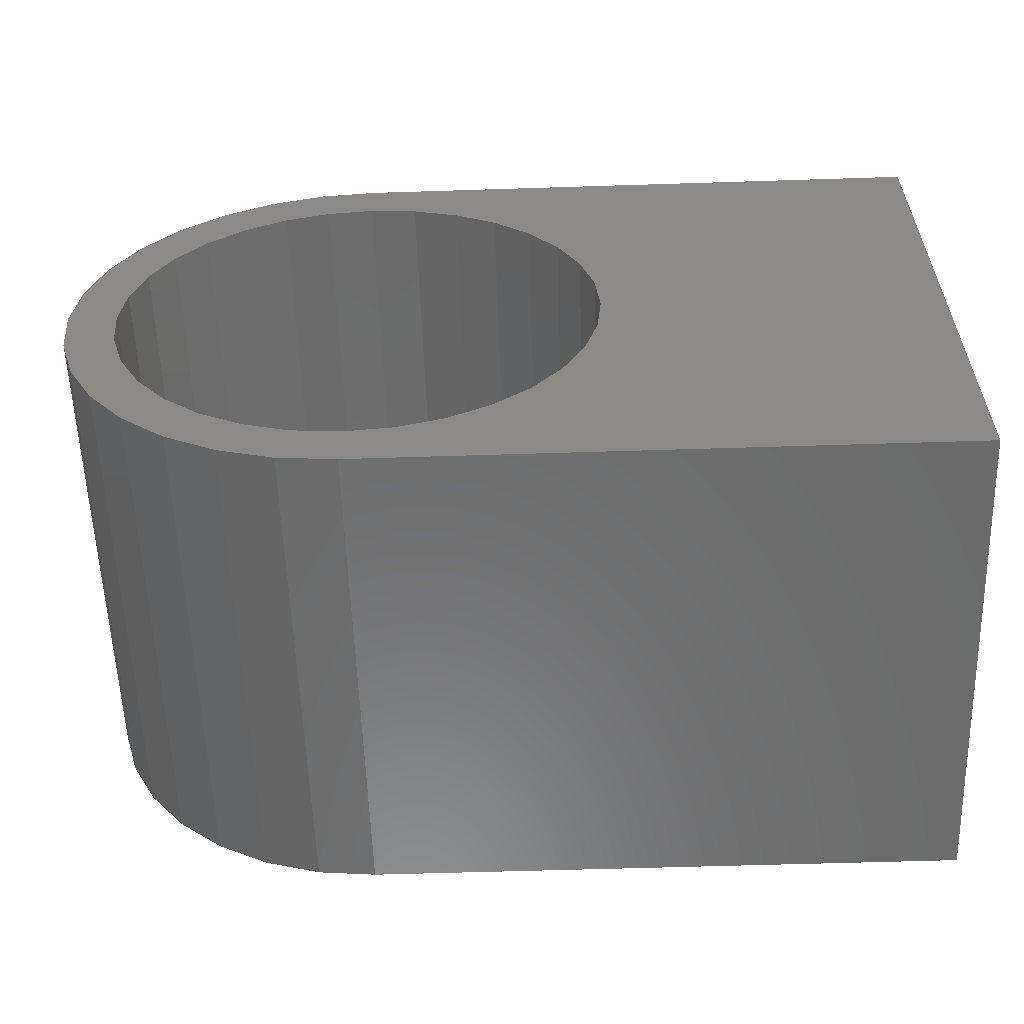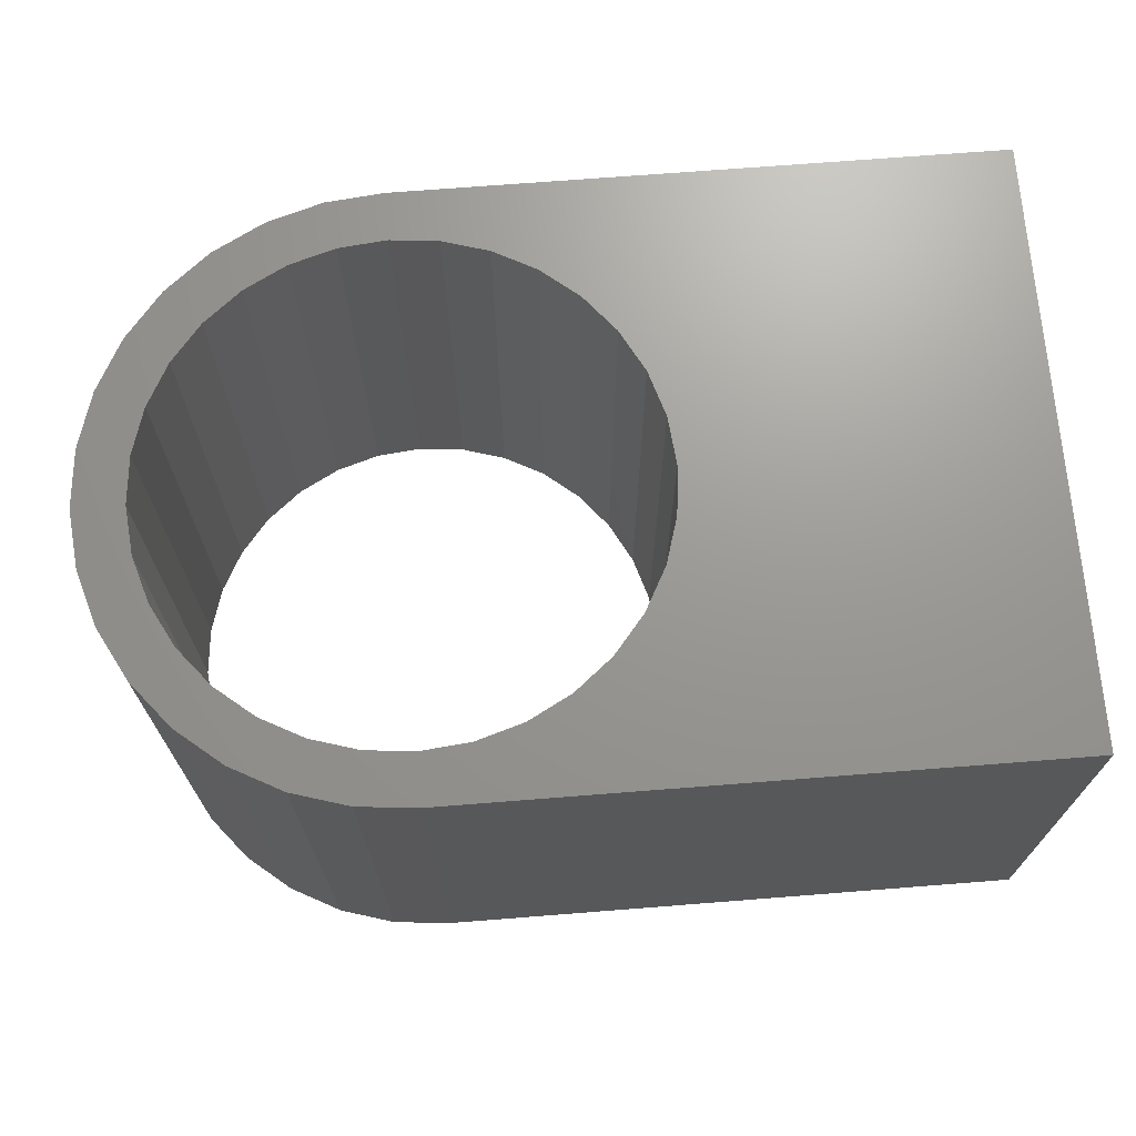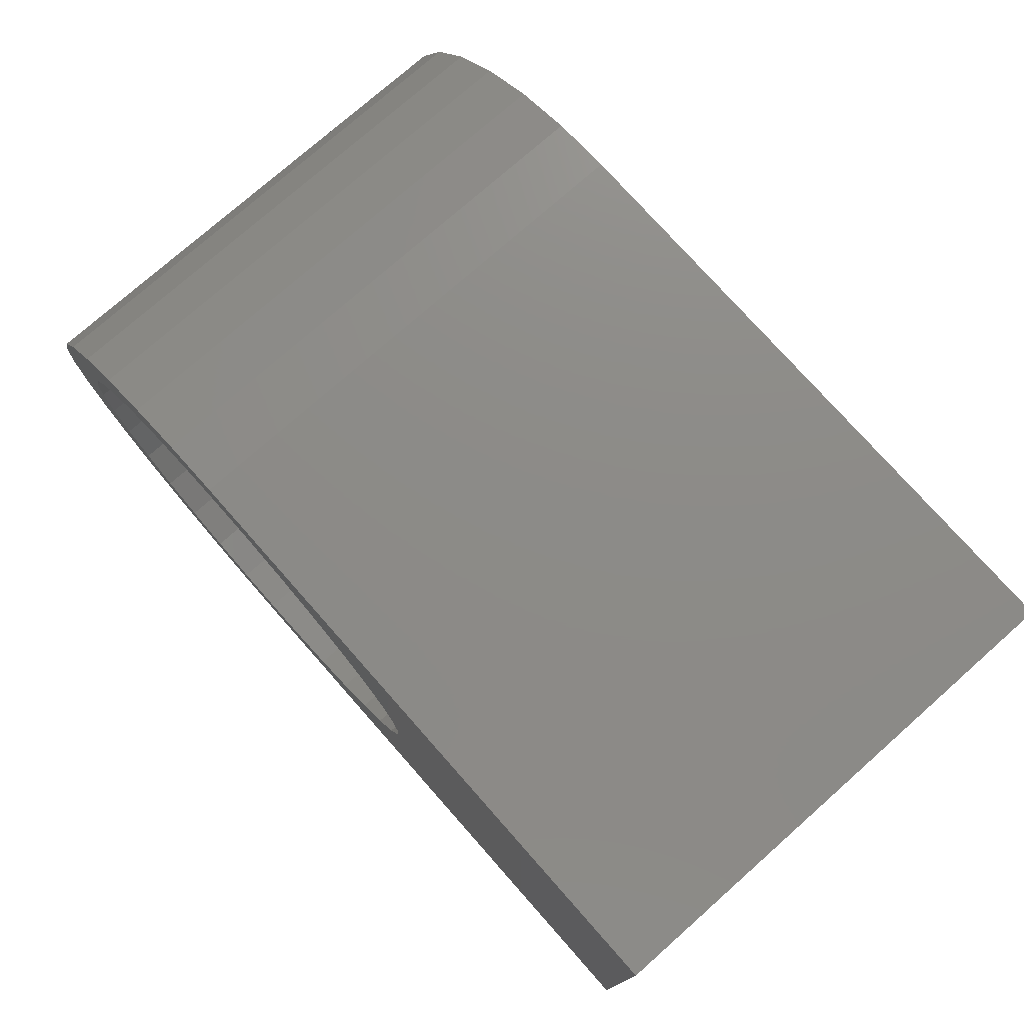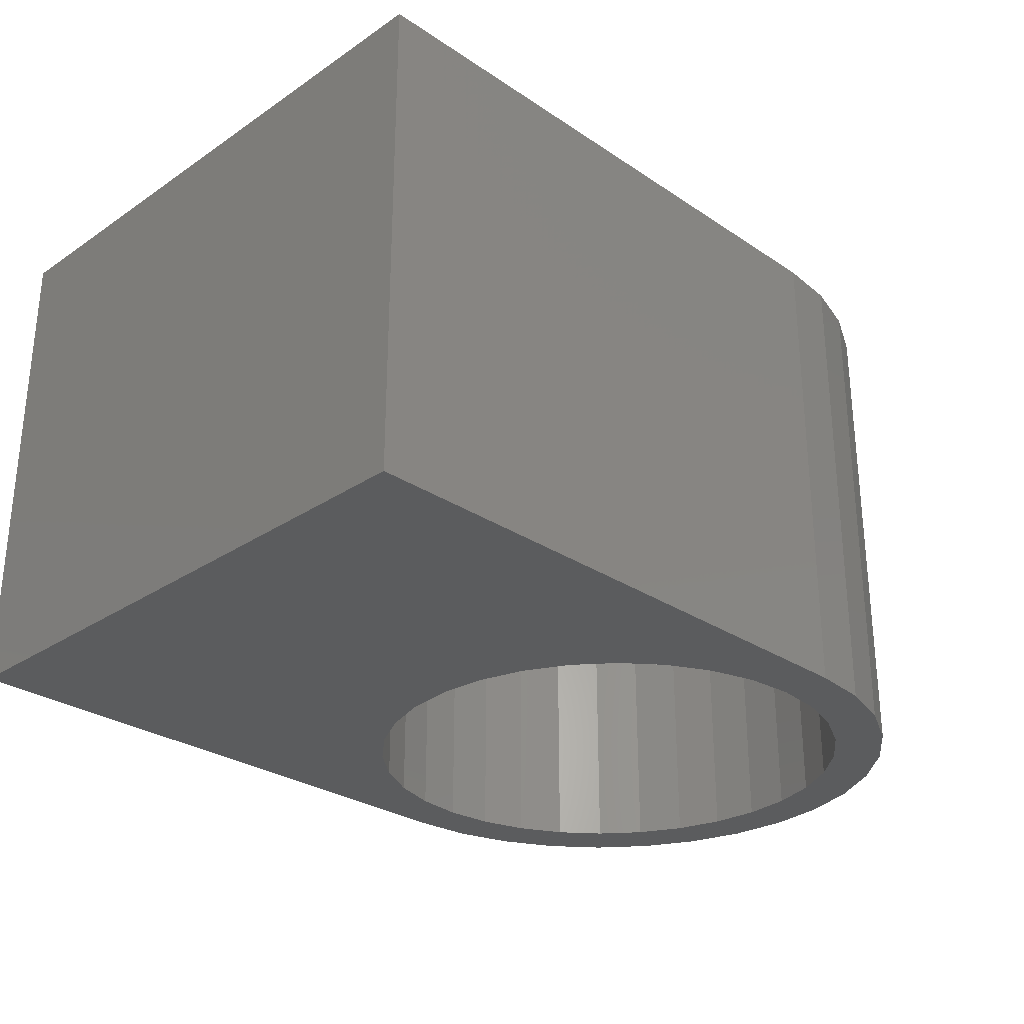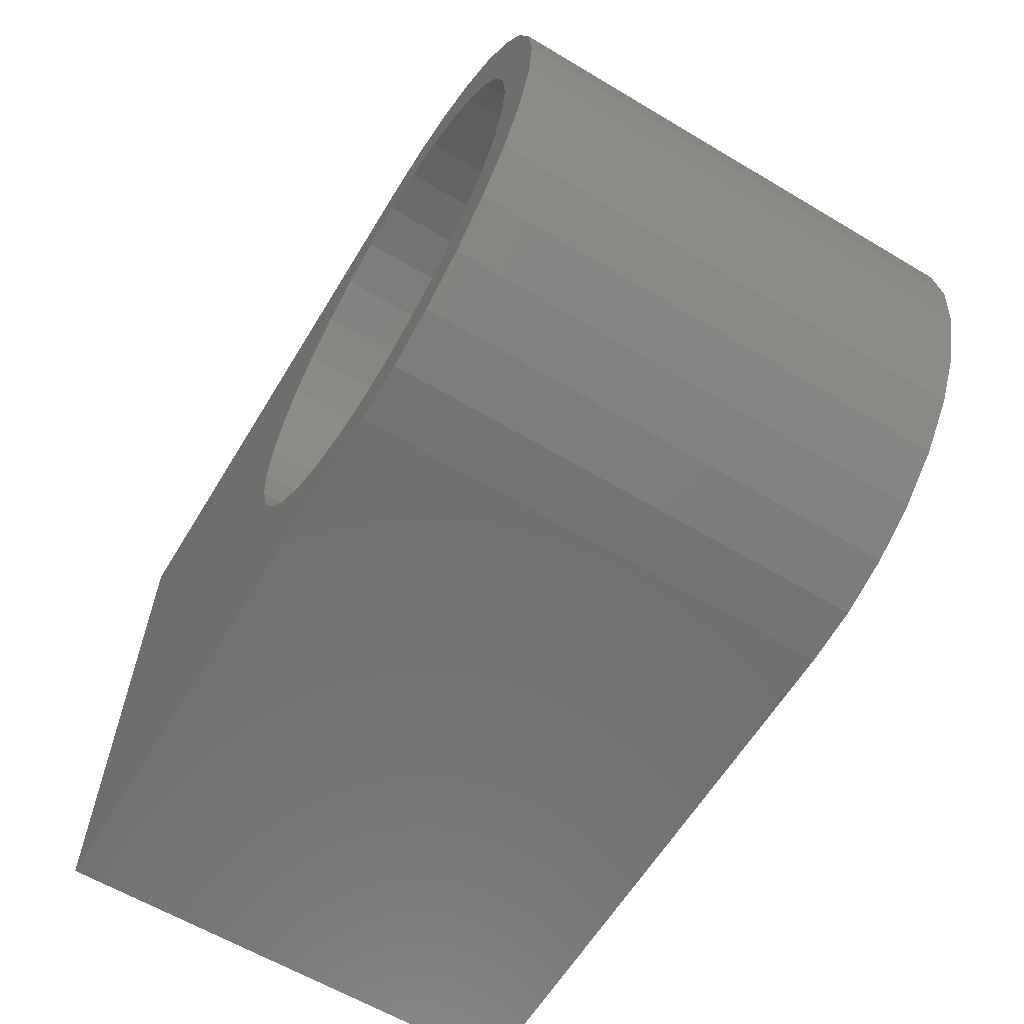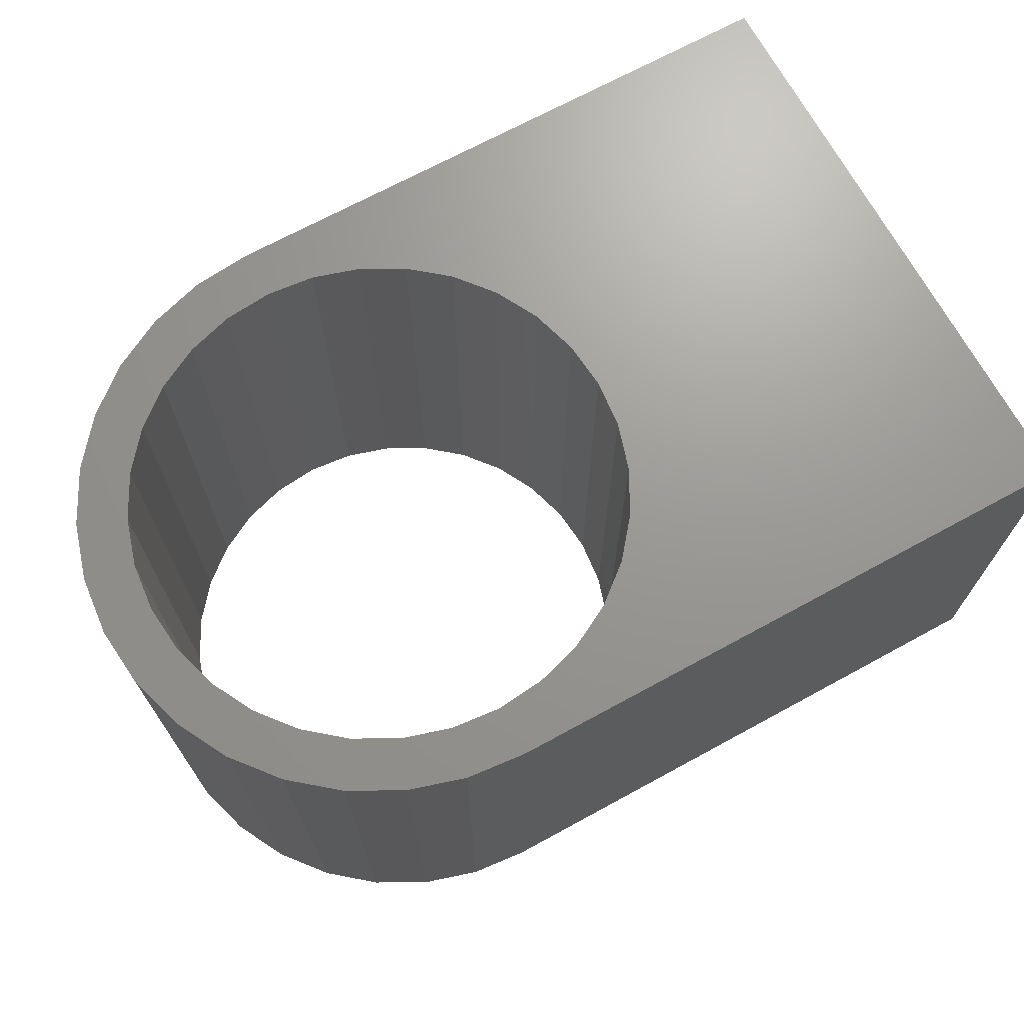
<metadata>
{"format":"stl","ext":"stl","renderer":"f3d","projection":"perspective","resolution":1024,"background":"white","views":[{"elev":-57.9,"azim":1.9,"up":"+Y"},{"elev":69.9,"azim":-4.5,"up":"+Z"},{"elev":76.0,"azim":48.5,"up":"+Y"},{"elev":-28.6,"azim":135.1,"up":"+Z"},{"elev":-61.7,"azim":-121.2,"up":"+Y"},{"elev":70.0,"azim":-28.6,"up":"+Z"}]}
</metadata>
<code>
# stl→obj: 102 verts, 204 faces
v 2.296e-17 0 0.625
v -0.07316 -0.007206 0.625
v 1.909e-17 -0.06316 0.625
v -0.1435 -0.02855 0.625
v -0.1193 -0.0869 0.625
v -0.2652 -0.1098 0.625
v -0.1733 -0.1157 0.625
v -5.728e-17 -0.6868 0.625
v -0.06084 -0.6809 0.625
v -0.2083 -0.6868 0.625
v -0.1435 -0.7215 0.625
v -0.07316 -0.7428 0.625
v -6.888e-17 -0.75 0.625
v -0.2083 -0.0632 0.625
v -0.06084 -0.06915 0.625
v 0.75 -0.75 0.625
v 0.2593 -0.2017 0.625
v 0.2881 -0.2557 0.625
v 0.3059 -0.3142 0.625
v 0.3118 -0.375 0.625
v 0.3059 -0.4358 0.625
v 0.2881 -0.4943 0.625
v 0.2593 -0.5483 0.625
v 0.2205 -0.5955 0.625
v 0.1733 -0.6343 0.625
v 0.1193 -0.6631 0.625
v 0.06084 -0.6809 0.625
v 0.75 0 0.625
v 0.06084 -0.06915 0.625
v 0.1193 -0.0869 0.625
v 0.1733 -0.1157 0.625
v 0.2205 -0.1545 0.625
v -0.2205 -0.1545 0.625
v -0.3118 -0.1667 0.625
v -0.2593 -0.2017 0.625
v -0.3465 -0.2315 0.625
v -0.2881 -0.2557 0.625
v -0.3059 -0.3142 0.625
v -0.3678 -0.3018 0.625
v -0.3118 -0.375 0.625
v -0.375 -0.375 0.625
v -0.3059 -0.4358 0.625
v -0.3678 -0.4482 0.625
v -0.2881 -0.4943 0.625
v -0.3465 -0.5185 0.625
v -0.2593 -0.5483 0.625
v -0.3118 -0.5833 0.625
v -0.2205 -0.5955 0.625
v -0.1733 -0.6343 0.625
v -0.2652 -0.6402 0.625
v -0.1193 -0.6631 0.625
v 9.547e-17 -0.06316 0
v -0.07316 -0.007206 0
v 0 0 0
v -0.1435 -0.02855 0
v -0.1733 -0.1157 0
v -0.2652 -0.1098 0
v -0.1193 -0.0869 0
v -5.728e-17 -0.6868 0
v 0 -0.75 0
v -0.07316 -0.7428 0
v -0.1435 -0.7215 0
v -0.2083 -0.6868 0
v -0.06084 -0.6809 0
v -0.2083 -0.0632 0
v -0.06084 -0.06915 0
v 0.75 -0.75 0
v 0.06084 -0.6809 0
v 0.1193 -0.6631 0
v 0.1733 -0.6343 0
v 0.2205 -0.5955 0
v 0.2593 -0.5483 0
v 0.2881 -0.4943 0
v 0.3059 -0.4358 0
v 0.3118 -0.375 0
v 0.3059 -0.3142 0
v 0.2881 -0.2557 0
v 0.2593 -0.2017 0
v 0.75 0 0
v 0.2205 -0.1545 0
v 0.1733 -0.1157 0
v 0.1193 -0.0869 0
v 0.06084 -0.06915 0
v -0.2881 -0.2557 0
v -0.3465 -0.2315 0
v -0.2593 -0.2017 0
v -0.3118 -0.1667 0
v -0.2205 -0.1545 0
v -0.2205 -0.5955 0
v -0.3118 -0.5833 0
v -0.2593 -0.5483 0
v -0.3465 -0.5185 0
v -0.2881 -0.4943 0
v -0.3678 -0.4482 0
v -0.3059 -0.4358 0
v -0.375 -0.375 0
v -0.3118 -0.375 0
v -0.3678 -0.3018 0
v -0.3059 -0.3142 0
v -0.1193 -0.6631 0
v -0.2652 -0.6402 0
v -0.1733 -0.6343 0
f 1 2 3
f 3 2 4
f 5 6 7
f 8 9 10
f 8 10 11
f 8 11 12
f 8 12 13
f 14 6 5
f 14 5 15
f 14 15 3
f 14 3 4
f 16 17 18
f 16 18 19
f 16 19 20
f 16 20 21
f 16 21 22
f 16 22 23
f 16 23 24
f 16 24 25
f 16 25 26
f 16 26 27
f 16 27 8
f 16 8 13
f 28 1 3
f 28 3 29
f 28 29 30
f 28 30 31
f 28 31 32
f 28 32 17
f 28 17 16
f 7 6 33
f 33 6 34
f 33 34 35
f 35 34 36
f 35 36 37
f 37 36 38
f 38 36 39
f 38 39 40
f 40 39 41
f 40 41 42
f 42 41 43
f 42 43 44
f 44 43 45
f 44 45 46
f 46 45 47
f 46 47 48
f 48 47 49
f 49 47 50
f 49 50 51
f 51 50 10
f 51 10 9
f 52 53 54
f 55 53 52
f 56 57 58
f 59 60 61
f 59 61 62
f 59 62 63
f 59 63 64
f 65 55 52
f 65 52 66
f 65 66 58
f 65 58 57
f 67 60 59
f 67 59 68
f 67 68 69
f 67 69 70
f 67 70 71
f 67 71 72
f 67 72 73
f 67 73 74
f 67 74 75
f 67 75 76
f 67 76 77
f 67 77 78
f 79 67 78
f 79 78 80
f 79 80 81
f 79 81 82
f 79 82 83
f 79 83 52
f 79 52 54
f 84 85 86
f 86 85 87
f 86 87 88
f 88 87 57
f 88 57 56
f 89 90 91
f 91 90 92
f 91 92 93
f 93 92 94
f 93 94 95
f 95 94 96
f 95 96 97
f 97 96 98
f 97 98 99
f 99 98 85
f 99 85 84
f 64 63 100
f 100 63 101
f 100 101 102
f 102 101 90
f 102 90 89
f 28 79 1
f 1 79 54
f 13 60 16
f 16 60 67
f 16 67 28
f 28 67 79
f 75 19 76
f 76 19 18
f 76 18 77
f 77 18 17
f 77 17 78
f 78 17 32
f 78 32 80
f 80 32 31
f 80 31 81
f 81 31 30
f 81 30 82
f 82 30 29
f 82 29 83
f 83 29 3
f 83 3 52
f 19 75 20
f 20 75 74
f 20 74 21
f 21 74 73
f 21 73 22
f 22 73 72
f 22 72 23
f 23 72 71
f 23 71 24
f 24 71 70
f 24 70 25
f 25 70 69
f 25 69 26
f 26 69 68
f 26 68 27
f 27 68 59
f 27 59 8
f 97 42 95
f 95 42 44
f 95 44 93
f 93 44 46
f 93 46 91
f 91 46 48
f 91 48 89
f 89 48 49
f 89 49 102
f 102 49 51
f 102 51 100
f 100 51 9
f 100 9 64
f 64 9 8
f 64 8 59
f 42 97 40
f 40 97 99
f 40 99 38
f 38 99 84
f 38 84 37
f 37 84 86
f 37 86 35
f 35 86 88
f 35 88 33
f 33 88 56
f 33 56 7
f 7 56 58
f 7 58 5
f 5 58 66
f 5 66 15
f 15 66 52
f 15 52 3
f 60 13 61
f 61 13 12
f 61 12 62
f 62 12 11
f 62 11 63
f 63 11 10
f 63 10 101
f 101 10 50
f 101 50 90
f 90 50 47
f 90 47 92
f 92 47 45
f 92 45 94
f 94 45 43
f 94 43 96
f 96 43 41
f 96 41 98
f 98 41 39
f 98 39 85
f 85 39 36
f 85 36 87
f 87 36 34
f 87 34 57
f 57 34 6
f 57 6 65
f 65 6 14
f 65 14 55
f 55 14 4
f 55 4 53
f 53 4 2
f 53 2 54
f 54 2 1

</code>
